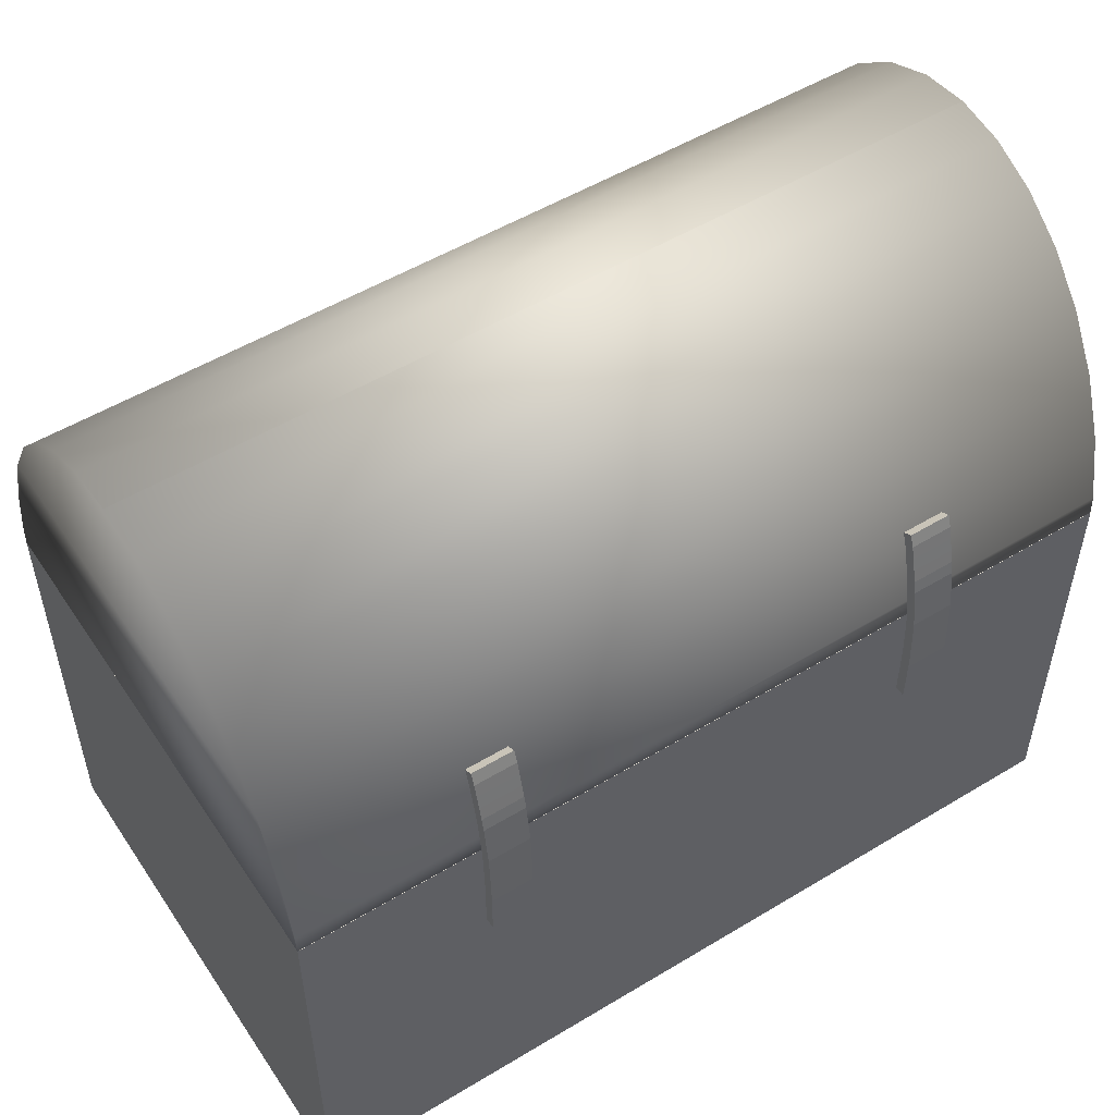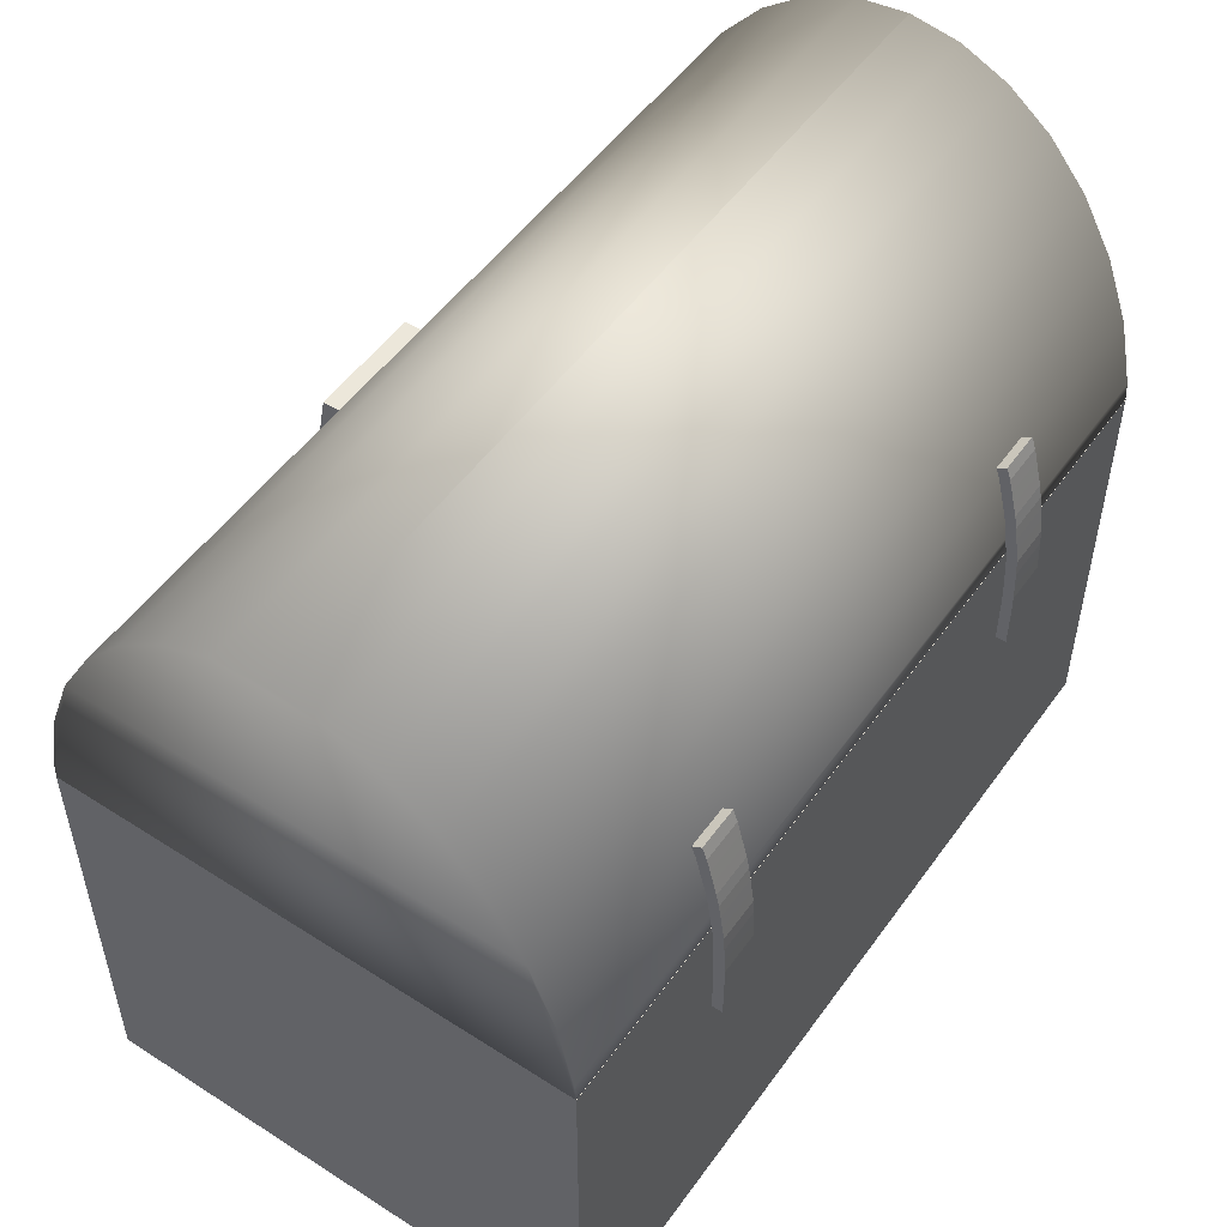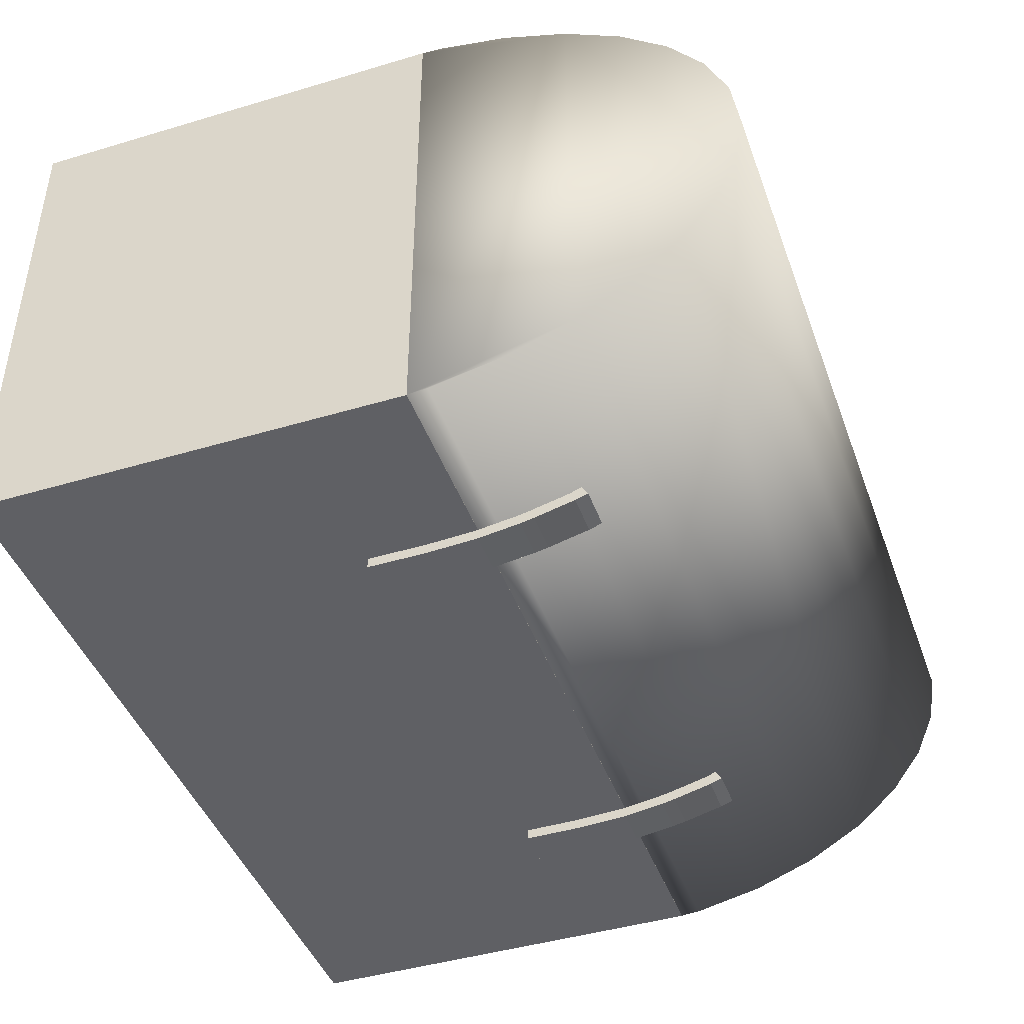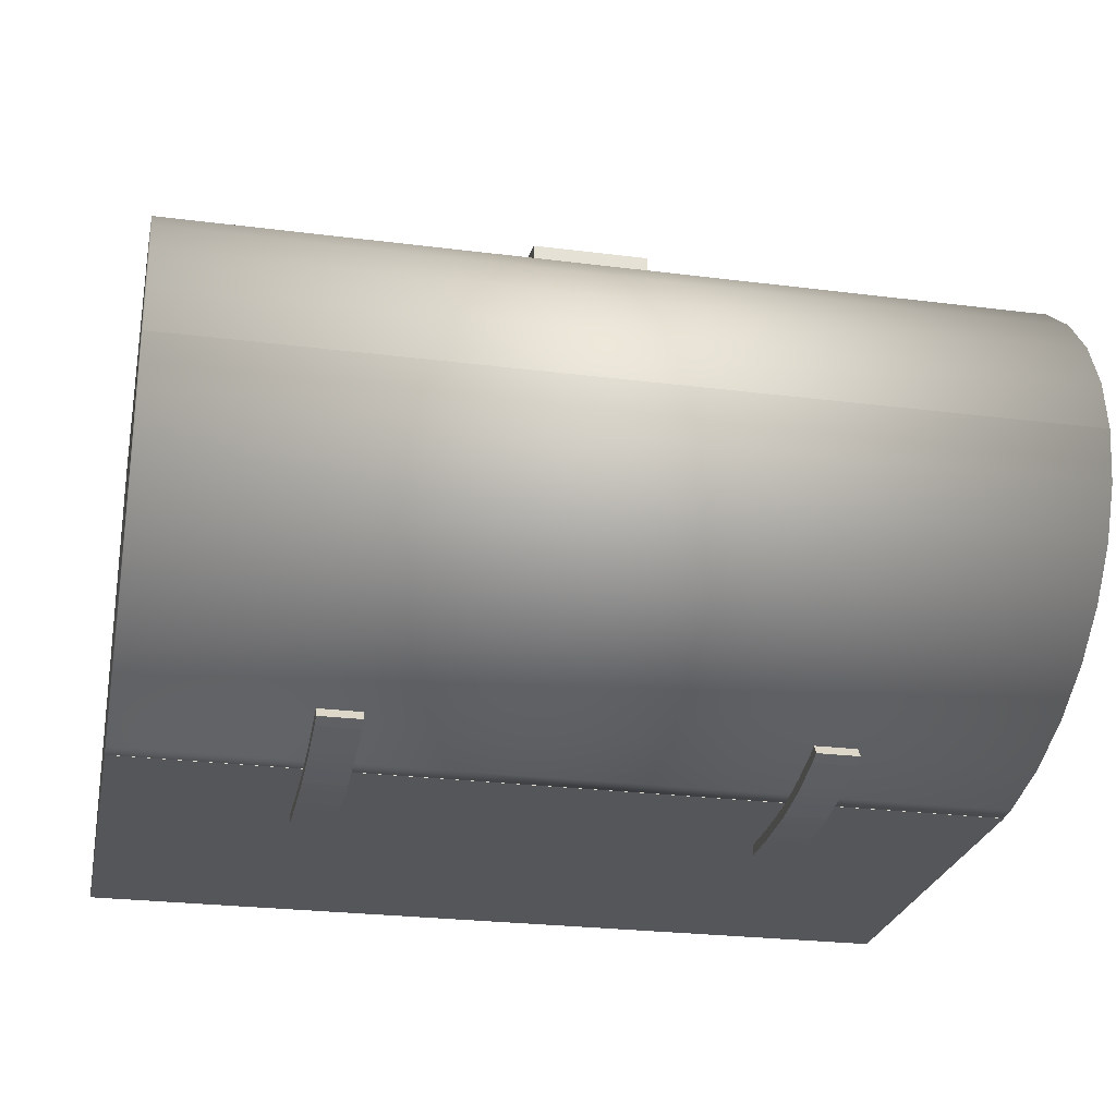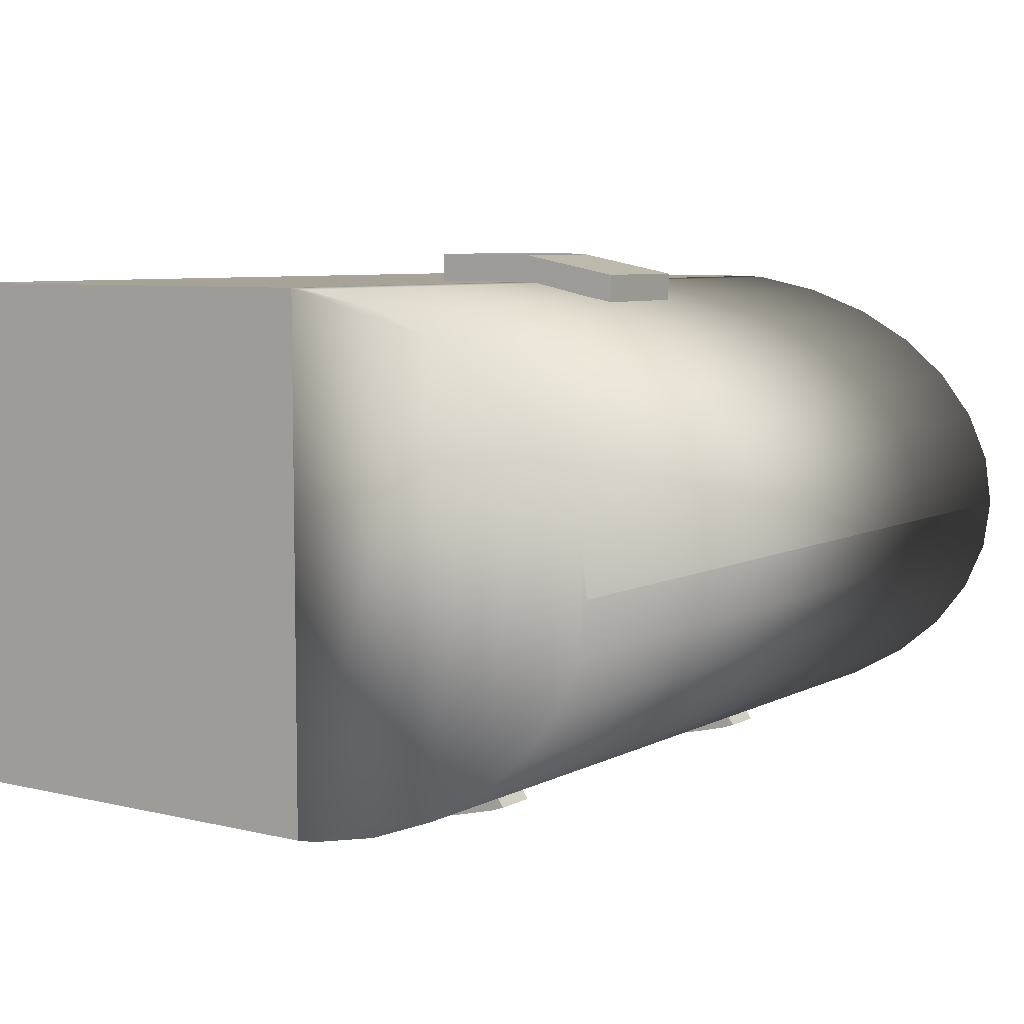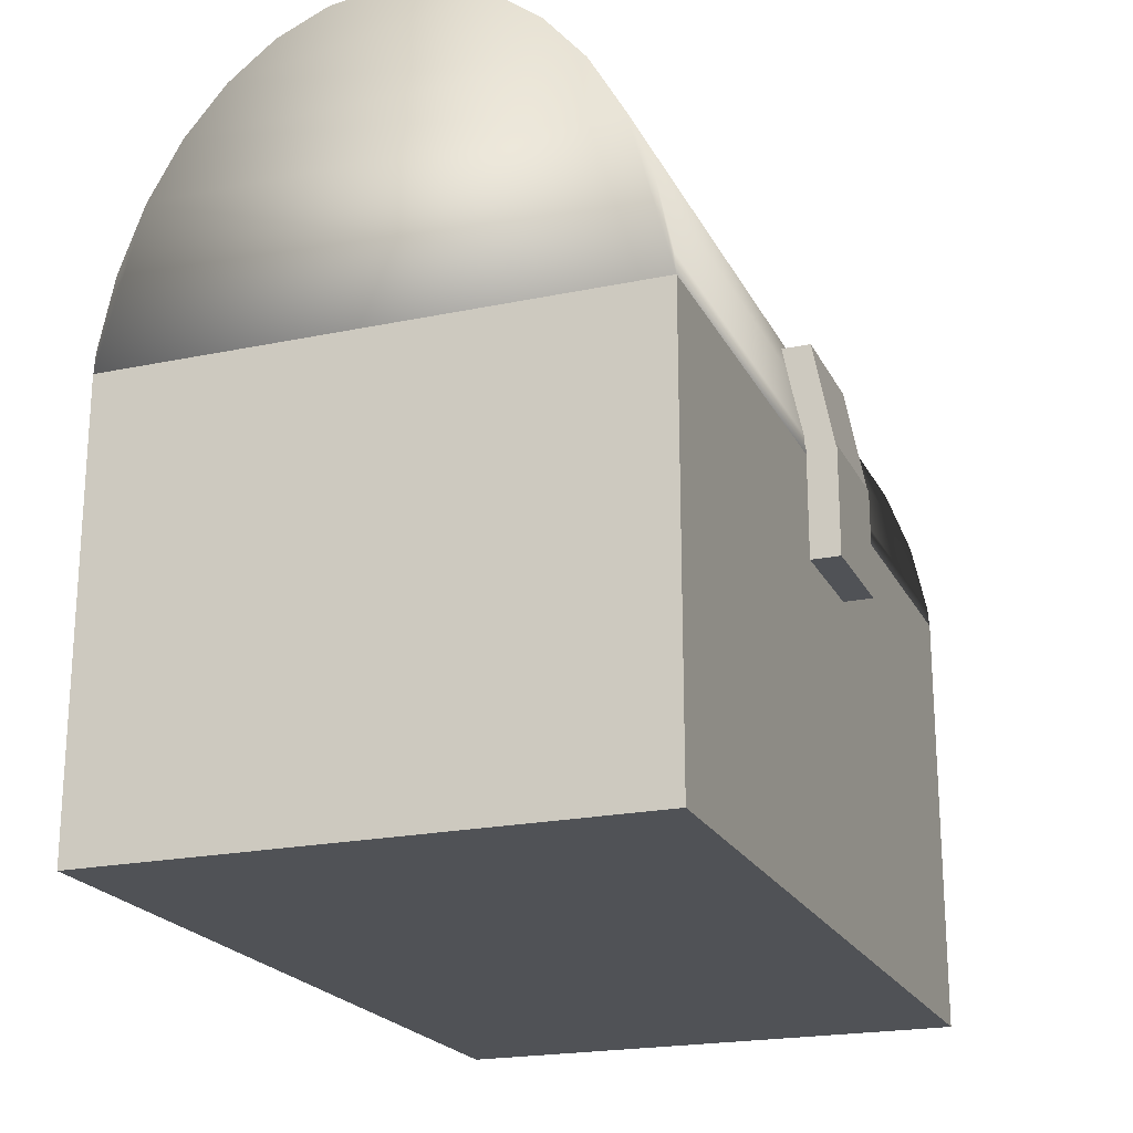
<metadata>
{"format":"obj","ext":"obj","renderer":"f3d","projection":"perspective","resolution":1024,"background":"white","views":[{"elev":52.5,"azim":147.0,"up":"+Y"},{"elev":51.9,"azim":124.7,"up":"+Y"},{"elev":-43.8,"azim":109.4,"up":"+Z"},{"elev":-25.6,"azim":168.5,"up":"+Z"},{"elev":6.9,"azim":124.7,"up":"+Z"},{"elev":-21.1,"azim":-69.5,"up":"+Y"}]}
</metadata>
<code>
o Chest.001
v 0.8125 0.9333 -0.4375
v 0.9375 0 -0.5625
v 0.8125 0.9333 0.4375
v 0.9375 0 0.5625
v -0.8125 0.9333 -0.4375
v -0.9375 0 -0.5625
v -0.8125 0.9333 0.4375
v -0.9375 0 0.5625
v 0.9375 0.9333 0.5625
v -0.9375 0.9333 0.5625
v 0.9375 0.9333 -0.5625
v -0.9375 0.9333 -0.5625
v 0.8125 0.2333 0.4375
v -0.8125 0.2333 0.4375
v 0.8125 0.2333 -0.4375
v -0.8125 0.2333 -0.4375
v 0.8125 1.25 -0.3134
v 0.9375 1.394 -0.4031
v 0.8125 1.157 -0.3685
v 0.9375 1.27 -0.4739
v 0.9375 1.129 -0.5266
v 0.8125 1.051 -0.4095
v 0.9375 0.9333 0.562
v 0.9375 0.976 -0.559
v 0.8125 0.9362 -0.4347
v 0.9375 0.9333 -0.562
v 0.9375 1.571 -0.2181
v 0.8125 1.383 -0.1696
v 0.9375 1.618 -0.1112
v 0.8125 1.417 -0.08647
v 0.8125 1.326 0.2462
v 0.9375 1.496 0.3167
v 0.9375 1.394 0.4031
v 0.8125 1.25 0.3134
v 0.9375 1.633 3.2e-05
v 0.8125 1.429 2.5e-05
v 0.8125 1.429 -2.5e-05
v 0.9375 1.633 -3.2e-05
v 0.9375 1.496 -0.3167
v 0.8125 1.326 -0.2462
v 0.9375 0.976 0.559
v 0.8125 0.9362 0.4347
v 0.9375 1.129 0.5266
v 0.8125 1.051 0.4095
v 0.8125 1.157 0.3685
v 0.9375 1.27 0.4739
v 0.9375 1.571 0.2181
v 0.8125 1.383 0.1696
v 0.9375 1.618 0.1112
v 0.8125 1.417 0.08647
v -0.9375 1.633 3.2e-05
v -0.8125 1.429 2.5e-05
v -0.9375 1.633 -3.3e-05
v -0.8125 1.429 -2.5e-05
v -0.9375 0.9333 -0.562
v -0.9375 0.9333 0.562
v -0.8125 1.383 -0.1696
v -0.9375 1.571 -0.2181
v -0.9375 1.618 -0.1112
v -0.8125 1.417 -0.08647
v -0.9375 1.394 -0.4031
v -0.8125 1.25 -0.3134
v -0.9375 1.27 -0.4739
v -0.8125 1.157 -0.3685
v -0.9375 1.496 0.3167
v -0.8125 1.326 0.2462
v -0.9375 1.129 -0.5266
v -0.8125 1.051 -0.4095
v -0.9375 1.496 -0.3167
v -0.8125 1.326 -0.2462
v -0.9375 1.571 0.2181
v -0.8125 1.383 0.1696
v -0.9375 1.618 0.1112
v -0.8125 1.417 0.08647
v -0.9375 0.976 -0.559
v -0.8125 0.9362 -0.4347
v -0.9375 1.394 0.4031
v -0.8125 1.25 0.3134
v -0.9375 0.976 0.559
v -0.8125 0.9362 0.4347
v -0.9375 1.129 0.5266
v -0.8125 1.051 0.4095
v -0.9375 1.27 0.4739
v -0.8125 1.157 0.3685
v 0.8125 0.9333 -0.4349
v 0.8125 0.9333 0.4349
v -0.8125 0.9333 0.4349
v -0.8125 0.9333 -0.4349
v -0.125 1.17 0.5195
v 0.125 1.17 0.5195
v -0.125 1.17 0.5799
v 0.125 1.17 0.5799
v -0.125 0.9446 0.5625
v 0.125 0.9446 0.5625
v -0.125 0.9446 0.6229
v 0.125 0.9446 0.6229
v -0.4538 1.157 -0.5207
v -0.5462 1.157 -0.5207
v -0.4538 0.6957 -0.5757
v -0.5462 0.6957 -0.5757
v -0.4538 0.6957 -0.5988
v -0.4538 1.171 -0.5416
v -0.5462 1.171 -0.5416
v -0.5462 0.6957 -0.5988
v -0.4538 0.9308 -0.5697
v -0.5462 0.9308 -0.5697
v -0.4538 0.9353 -0.5926
v -0.5462 0.9353 -0.5926
v -0.5462 0.8972 -0.5718
v -0.5462 0.8634 -0.5734
v -0.5462 0.8297 -0.575
v -0.5462 0.7961 -0.5757
v -0.5462 0.7626 -0.5757
v -0.5462 0.7291 -0.5757
v -0.5462 0.9006 -0.5948
v -0.5462 0.8659 -0.5965
v -0.5462 0.8312 -0.5981
v -0.5462 0.7969 -0.5987
v -0.5462 0.763 -0.5987
v -0.5462 0.7291 -0.5988
v -0.4538 0.7291 -0.5757
v -0.4538 0.7626 -0.5757
v -0.4538 0.7961 -0.5757
v -0.4538 0.8297 -0.575
v -0.4538 0.8634 -0.5734
v -0.4538 0.8972 -0.5718
v -0.4538 0.7291 -0.5988
v -0.4538 0.763 -0.5987
v -0.4538 0.7969 -0.5987
v -0.4538 0.8312 -0.5981
v -0.4538 0.8659 -0.5965
v -0.4538 0.9006 -0.5948
v -0.4538 1.047 -0.5512
v -0.4538 1.056 -0.5733
v -0.5462 1.047 -0.5512
v -0.5462 1.056 -0.5733
v -0.4538 1.103 -0.5372
v -0.4538 1.114 -0.5588
v -0.5462 1.103 -0.5372
v -0.5462 1.114 -0.5588
v -0.5462 0.989 -0.5612
v -0.5462 0.9959 -0.5838
v -0.4538 0.989 -0.5612
v -0.4538 0.9959 -0.5838
v -0.4538 1.018 -0.5569
v -0.4538 1.026 -0.5793
v -0.5462 1.018 -0.5569
v -0.5462 1.026 -0.5793
v -0.5462 0.9599 -0.5655
v -0.5462 0.9656 -0.5882
v -0.4538 0.9599 -0.5655
v -0.4538 0.9656 -0.5882
v -0.5462 1.075 -0.5442
v -0.5462 1.085 -0.5661
v -0.4538 1.075 -0.5442
v -0.4538 1.085 -0.5661
v -0.4538 1.131 -0.5302
v -0.4538 1.143 -0.5515
v -0.5462 1.131 -0.5302
v -0.5462 1.143 -0.5515
v 0.5462 1.157 -0.5207
v 0.4538 1.157 -0.5207
v 0.5462 0.6957 -0.5757
v 0.4538 0.6957 -0.5757
v 0.5462 0.6957 -0.5988
v 0.5462 1.171 -0.5416
v 0.4538 1.171 -0.5416
v 0.4538 0.6957 -0.5988
v 0.5462 0.9308 -0.5697
v 0.4538 0.9308 -0.5697
v 0.5462 0.9353 -0.5926
v 0.4538 0.9353 -0.5926
v 0.4538 0.8972 -0.5718
v 0.4538 0.8634 -0.5734
v 0.4538 0.8297 -0.575
v 0.4538 0.7961 -0.5757
v 0.4538 0.7626 -0.5757
v 0.4538 0.7291 -0.5757
v 0.4538 0.9006 -0.5948
v 0.4538 0.8659 -0.5965
v 0.4538 0.8312 -0.5981
v 0.4538 0.7969 -0.5987
v 0.4538 0.763 -0.5987
v 0.4538 0.7291 -0.5988
v 0.5462 0.7291 -0.5757
v 0.5462 0.7626 -0.5757
v 0.5462 0.7961 -0.5757
v 0.5462 0.8297 -0.575
v 0.5462 0.8634 -0.5734
v 0.5462 0.8972 -0.5718
v 0.5462 0.7291 -0.5988
v 0.5462 0.763 -0.5987
v 0.5462 0.7969 -0.5987
v 0.5462 0.8312 -0.5981
v 0.5462 0.8659 -0.5965
v 0.5462 0.9006 -0.5948
v 0.5462 1.047 -0.5512
v 0.5462 1.056 -0.5733
v 0.4538 1.047 -0.5512
v 0.4538 1.056 -0.5733
v 0.5462 1.103 -0.5372
v 0.5462 1.114 -0.5588
v 0.4538 1.103 -0.5372
v 0.4538 1.114 -0.5588
v 0.4538 0.989 -0.5612
v 0.4538 0.9959 -0.5838
v 0.5462 0.989 -0.5612
v 0.5462 0.9959 -0.5838
v 0.5462 1.018 -0.5569
v 0.5462 1.026 -0.5793
v 0.4538 1.018 -0.5569
v 0.4538 1.026 -0.5793
v 0.4538 0.9599 -0.5655
v 0.4538 0.9656 -0.5882
v 0.5462 0.9599 -0.5655
v 0.5462 0.9656 -0.5882
v 0.4538 1.075 -0.5442
v 0.4538 1.085 -0.5661
v 0.5462 1.075 -0.5442
v 0.5462 1.085 -0.5661
v 0.5462 1.131 -0.5302
v 0.5462 1.143 -0.5515
v 0.4538 1.131 -0.5302
v 0.4538 1.143 -0.5515
v -0.125 0.7112 0.5625
v 0.125 0.7112 0.5625
v -0.125 0.7112 0.625
v 0.125 0.7112 0.625
v -0.125 0.9445 0.5625
v 0.125 0.9445 0.5625
v -0.125 0.9445 0.625
v 0.125 0.9445 0.625
v -0.125 0.7112 0.625
v 0.125 0.7112 0.625
f 7 9 3
f 3 11 1
f 5 10 7
f 1 12 5
f 65 71 69
f 23 87 86
f 55 85 88
f 86 50 37
f 88 60 52
f 168 164 163 165
f 16 5 7 14
f 8 4 9 10
f 21 67 63 20
f 62 64 19 17
f 120 114 100 104
f 8 6 2 4
f 131 132 115 116
f 7 10 9
f 3 9 11
f 5 12 10
f 1 11 12
f 112 123 122 113
f 13 15 16 14
f 14 7 3 13
f 147 145 143 141
f 73 49 35 51
f 46 43 23
f 43 41 23
f 56 83 63 55
f 26 24 21
f 21 20 26
f 18 39 32
f 39 27 32
f 27 29 49
f 29 38 49
f 38 35 49
f 49 47 27
f 47 32 27
f 32 33 18
f 27 58 59 29
f 24 75 67 21
f 173 170 169 190
f 211 209 207 205
f 109 126 125 110
f 36 50 74 52
f 128 129 118 119
f 191 185 186 192
f 198 220 218 200
f 39 69 58 27
f 43 81 79 41
f 71 73 59
f 73 51 59
f 51 53 59
f 59 58 71
f 58 69 71
f 69 61 77
f 33 46 20 18
f 63 67 55
f 67 75 55
f 83 77 61 63
f 56 79 81
f 81 83 56
f 77 65 69
f 156 138 140 154
f 104 100 99 101
f 13 3 1 15
f 106 149 151 105
f 85 26 23
f 23 56 87
f 86 85 23
f 88 87 56
f 55 26 85
f 88 56 55
f 35 38 53 51
f 146 134 136 148
f 85 86 37
f 86 42 44
f 50 86 48
f 44 45 86
f 45 34 86
f 34 31 86
f 31 48 86
f 50 36 37
f 37 30 85
f 30 28 85
f 28 40 85
f 40 17 85
f 17 19 85
f 19 22 85
f 22 25 85
f 29 59 53 38
f 231 232 230 229
f 60 57 28 30
f 82 84 45 44
f 84 78 34 45
f 78 66 31 34
f 66 72 48 31
f 86 87 80 42
f 88 85 25 76
f 37 54 60 30
f 139 137 155 153
f 87 88 52
f 88 76 68
f 60 88 57
f 68 64 88
f 64 62 88
f 62 70 88
f 70 57 88
f 60 54 52
f 52 74 87
f 74 72 87
f 72 66 87
f 66 78 87
f 78 84 87
f 84 82 87
f 82 80 87
f 6 8 10 12
f 57 70 40 28
f 70 62 17 40
f 72 74 50 48
f 64 68 22 19
f 80 82 44 42
f 94 93 89 90
f 91 95 96 92
f 91 89 93 95
f 26 20 46 23
f 92 90 89 91
f 114 121 99 100
f 101 127 120 104
f 166 222 221 161
f 107 152 150 108
f 167 166 161 162
f 152 107 105 151
f 214 213 170 172
f 130 131 116 117
f 141 143 151 149
f 4 2 11 9
f 193 187 188 194
f 131 125 126 132
f 180 174 175 181
f 195 194 188 189
f 180 179 173 174
f 196 190 169 171
f 220 198 197 219
f 208 216 215 207
f 182 181 175 176
f 128 122 123 129
f 127 121 122 128
f 101 99 121 127
f 132 107 108 115
f 153 155 133 135
f 102 97 98 103
f 2 6 12 11
f 114 113 122 121
f 170 213 215 169
f 46 83 81 43
f 41 79 56 23
f 129 130 117 118
f 110 125 124 111
f 111 124 123 112
f 134 156 154 136
f 138 158 160 140
f 218 217 199 200
f 200 199 211 212
f 202 201 221 222
f 144 146 148 142
f 15 1 5 16
f 220 219 201 202
f 206 205 213 214
f 159 157 137 139
f 54 37 36 52
f 179 172 170 173
f 218 204 203 217
f 68 76 25 22
f 32 65 77 33
f 208 207 209 210
f 216 171 169 215
f 216 208 206 214
f 135 133 145 147
f 198 210 209 197
f 154 153 135 136
f 183 182 176 177
f 152 144 142 150
f 98 97 157 159
f 202 222 224 204
f 205 207 215 213
f 167 162 223 224
f 103 98 159 160
f 39 18 61 69
f 178 185 163 164
f 165 191 184 168
f 92 96 94 90
f 184 178 164 168
f 75 24 26 55
f 132 126 105 107
f 204 224 223 203
f 94 96 95 93
f 49 73 71 47
f 171 216 214 172
f 184 183 177 178
f 119 118 112 113
f 118 117 111 112
f 116 110 111 117
f 116 115 109 110
f 115 108 106 109
f 195 189 190 196
f 131 130 124 125
f 129 123 124 130
f 192 186 187 193
f 120 119 113 114
f 165 163 185 191
f 196 171 172 179
f 195 196 179 180
f 194 195 180 181
f 193 194 181 182
f 192 193 182 183
f 106 105 126 109
f 191 192 183 184
f 173 190 189 174
f 174 189 188 175
f 175 188 187 176
f 176 187 186 177
f 177 186 185 178
f 217 219 197 199
f 206 212 211 205
f 134 146 145 133
f 140 160 159 139
f 208 210 212 206
f 20 63 61 18
f 154 140 139 153
f 144 152 151 143
f 223 221 201 203
f 47 71 65 32
f 144 143 145 146
f 136 135 147 148
f 223 162 161 221
f 212 210 198 200
f 142 148 147 141
f 150 149 106 108
f 120 127 128 119
f 220 202 204 218
f 142 141 149 150
f 156 134 133 155
f 156 155 137 138
f 211 199 197 209
f 224 222 166 167
f 203 201 219 217
f 158 102 103 160
f 102 158 157 97
f 138 137 157 158
f 33 77 83 46
f 227 225 226 228
f 231 229 225 227
f 228 226 230 232
f 231 227 228 232
f 226 225 229 230
l 233 234

</code>
